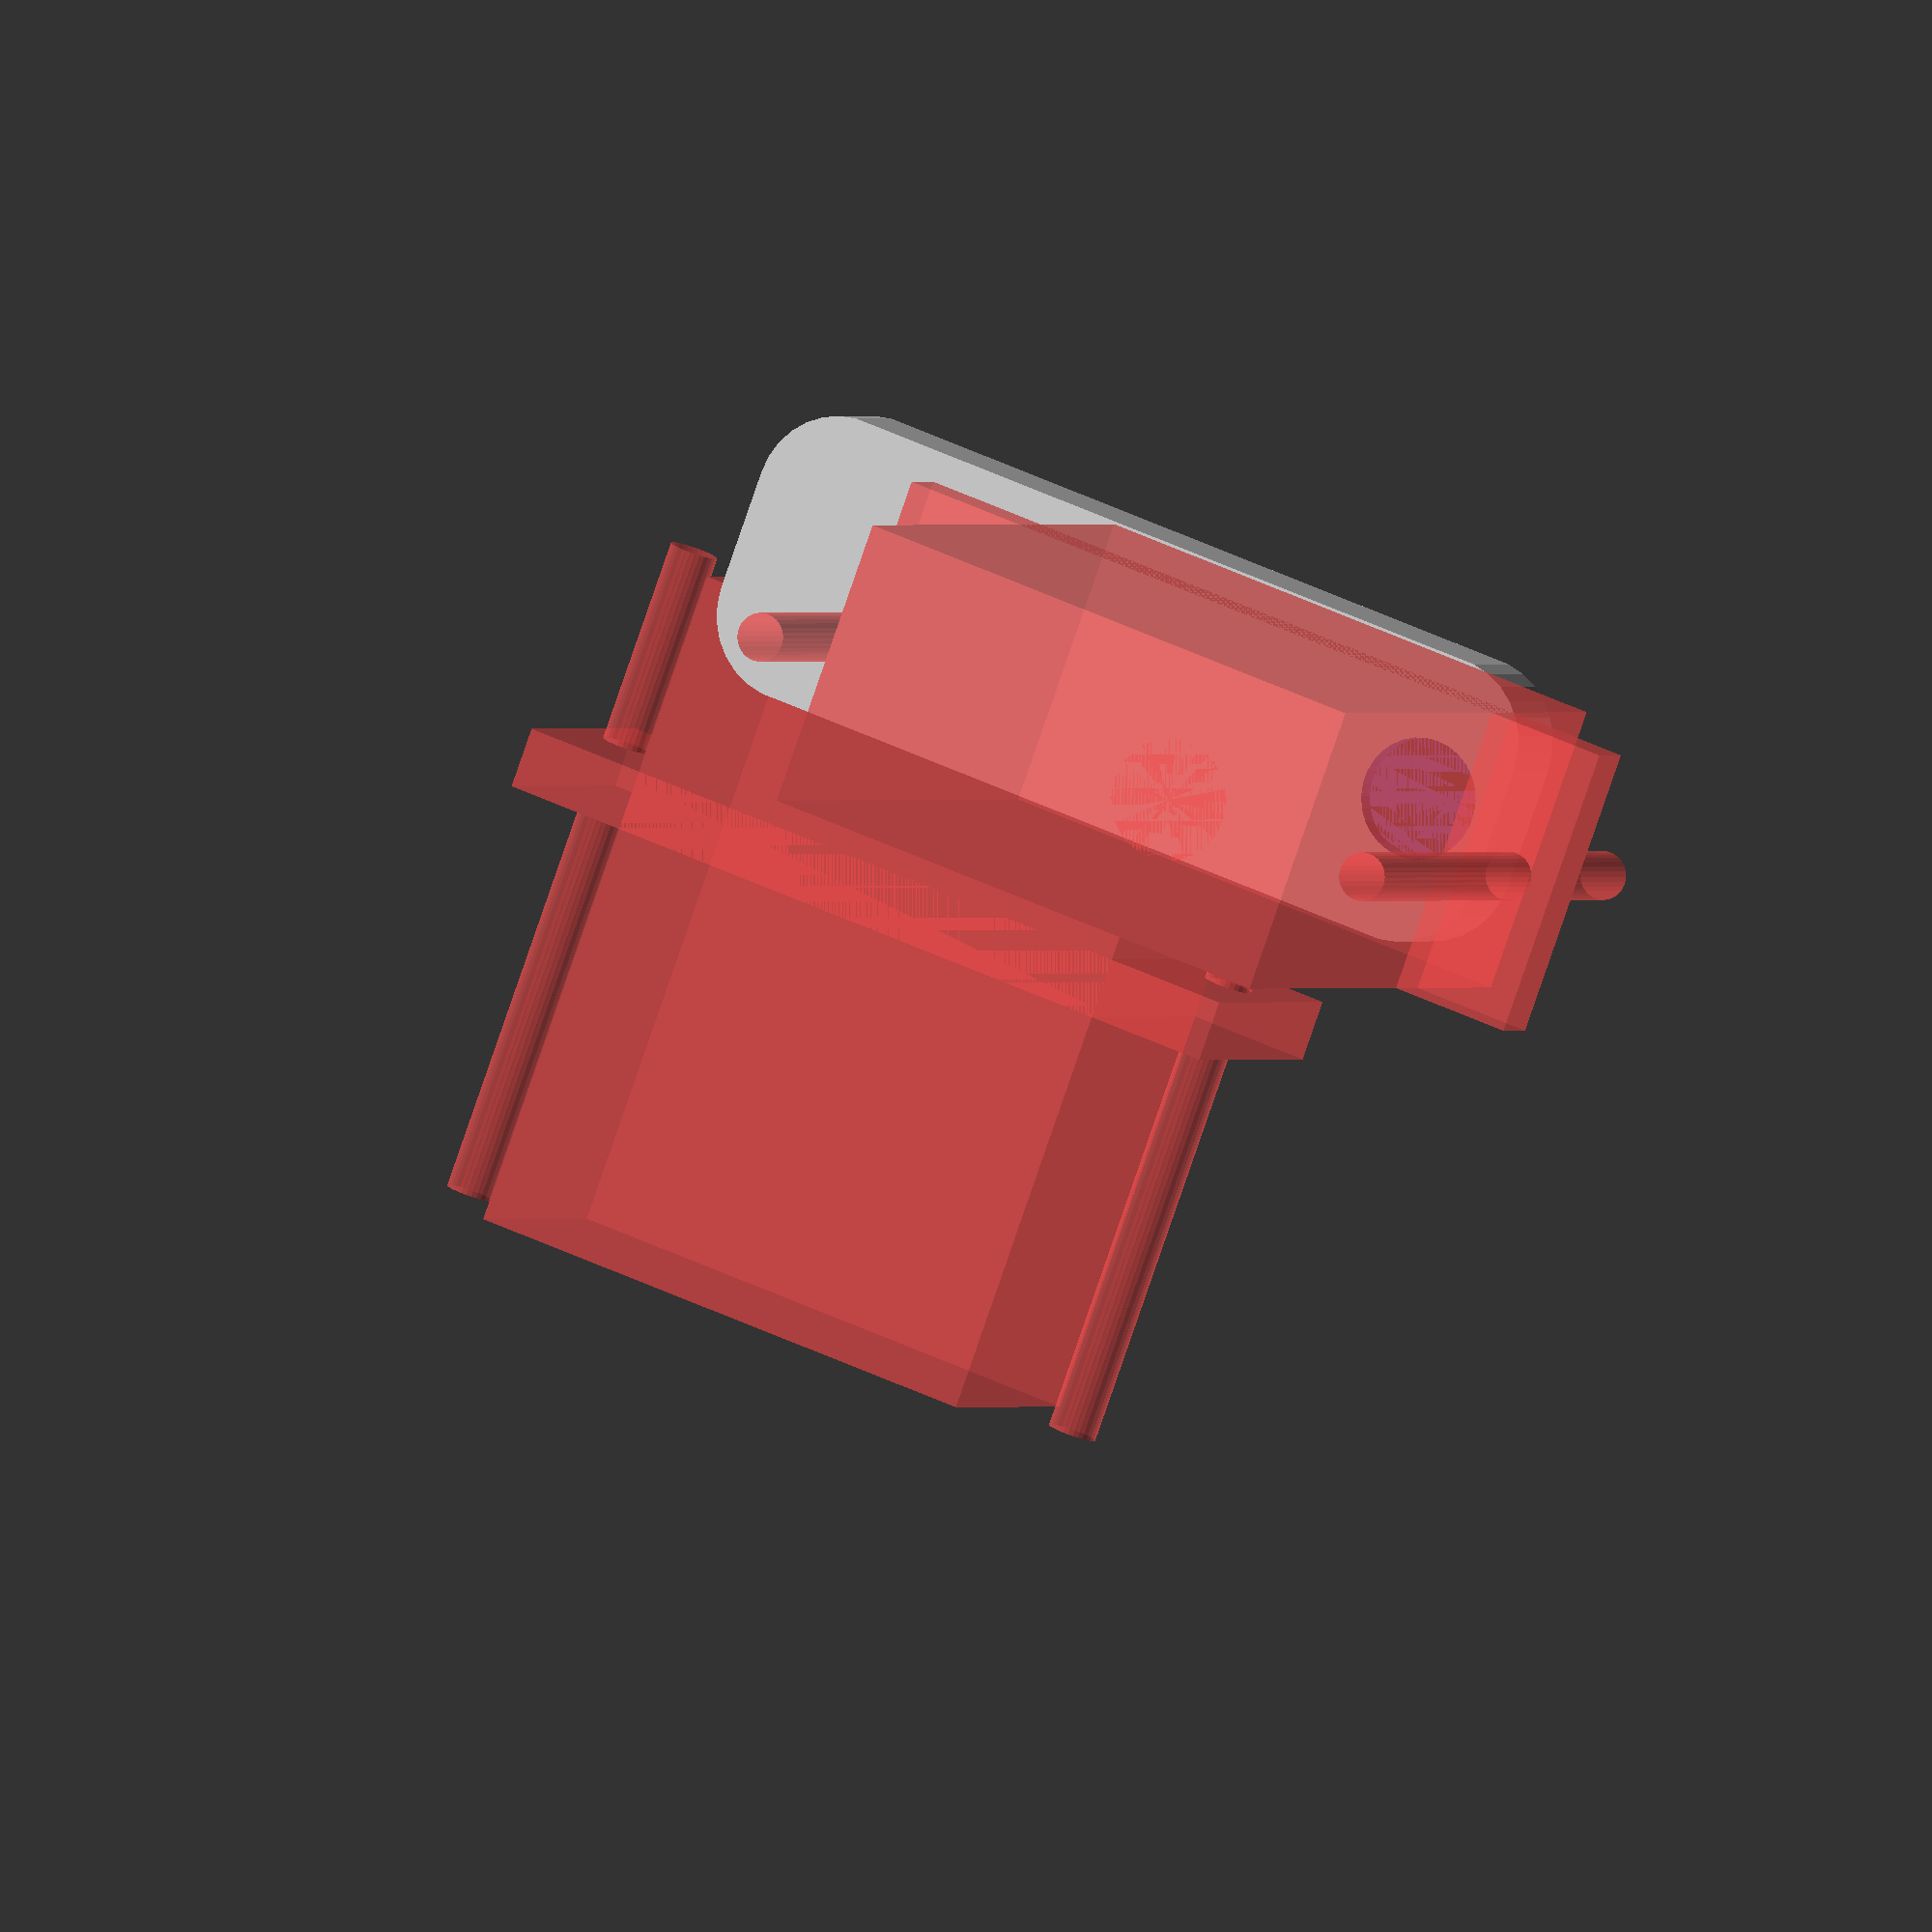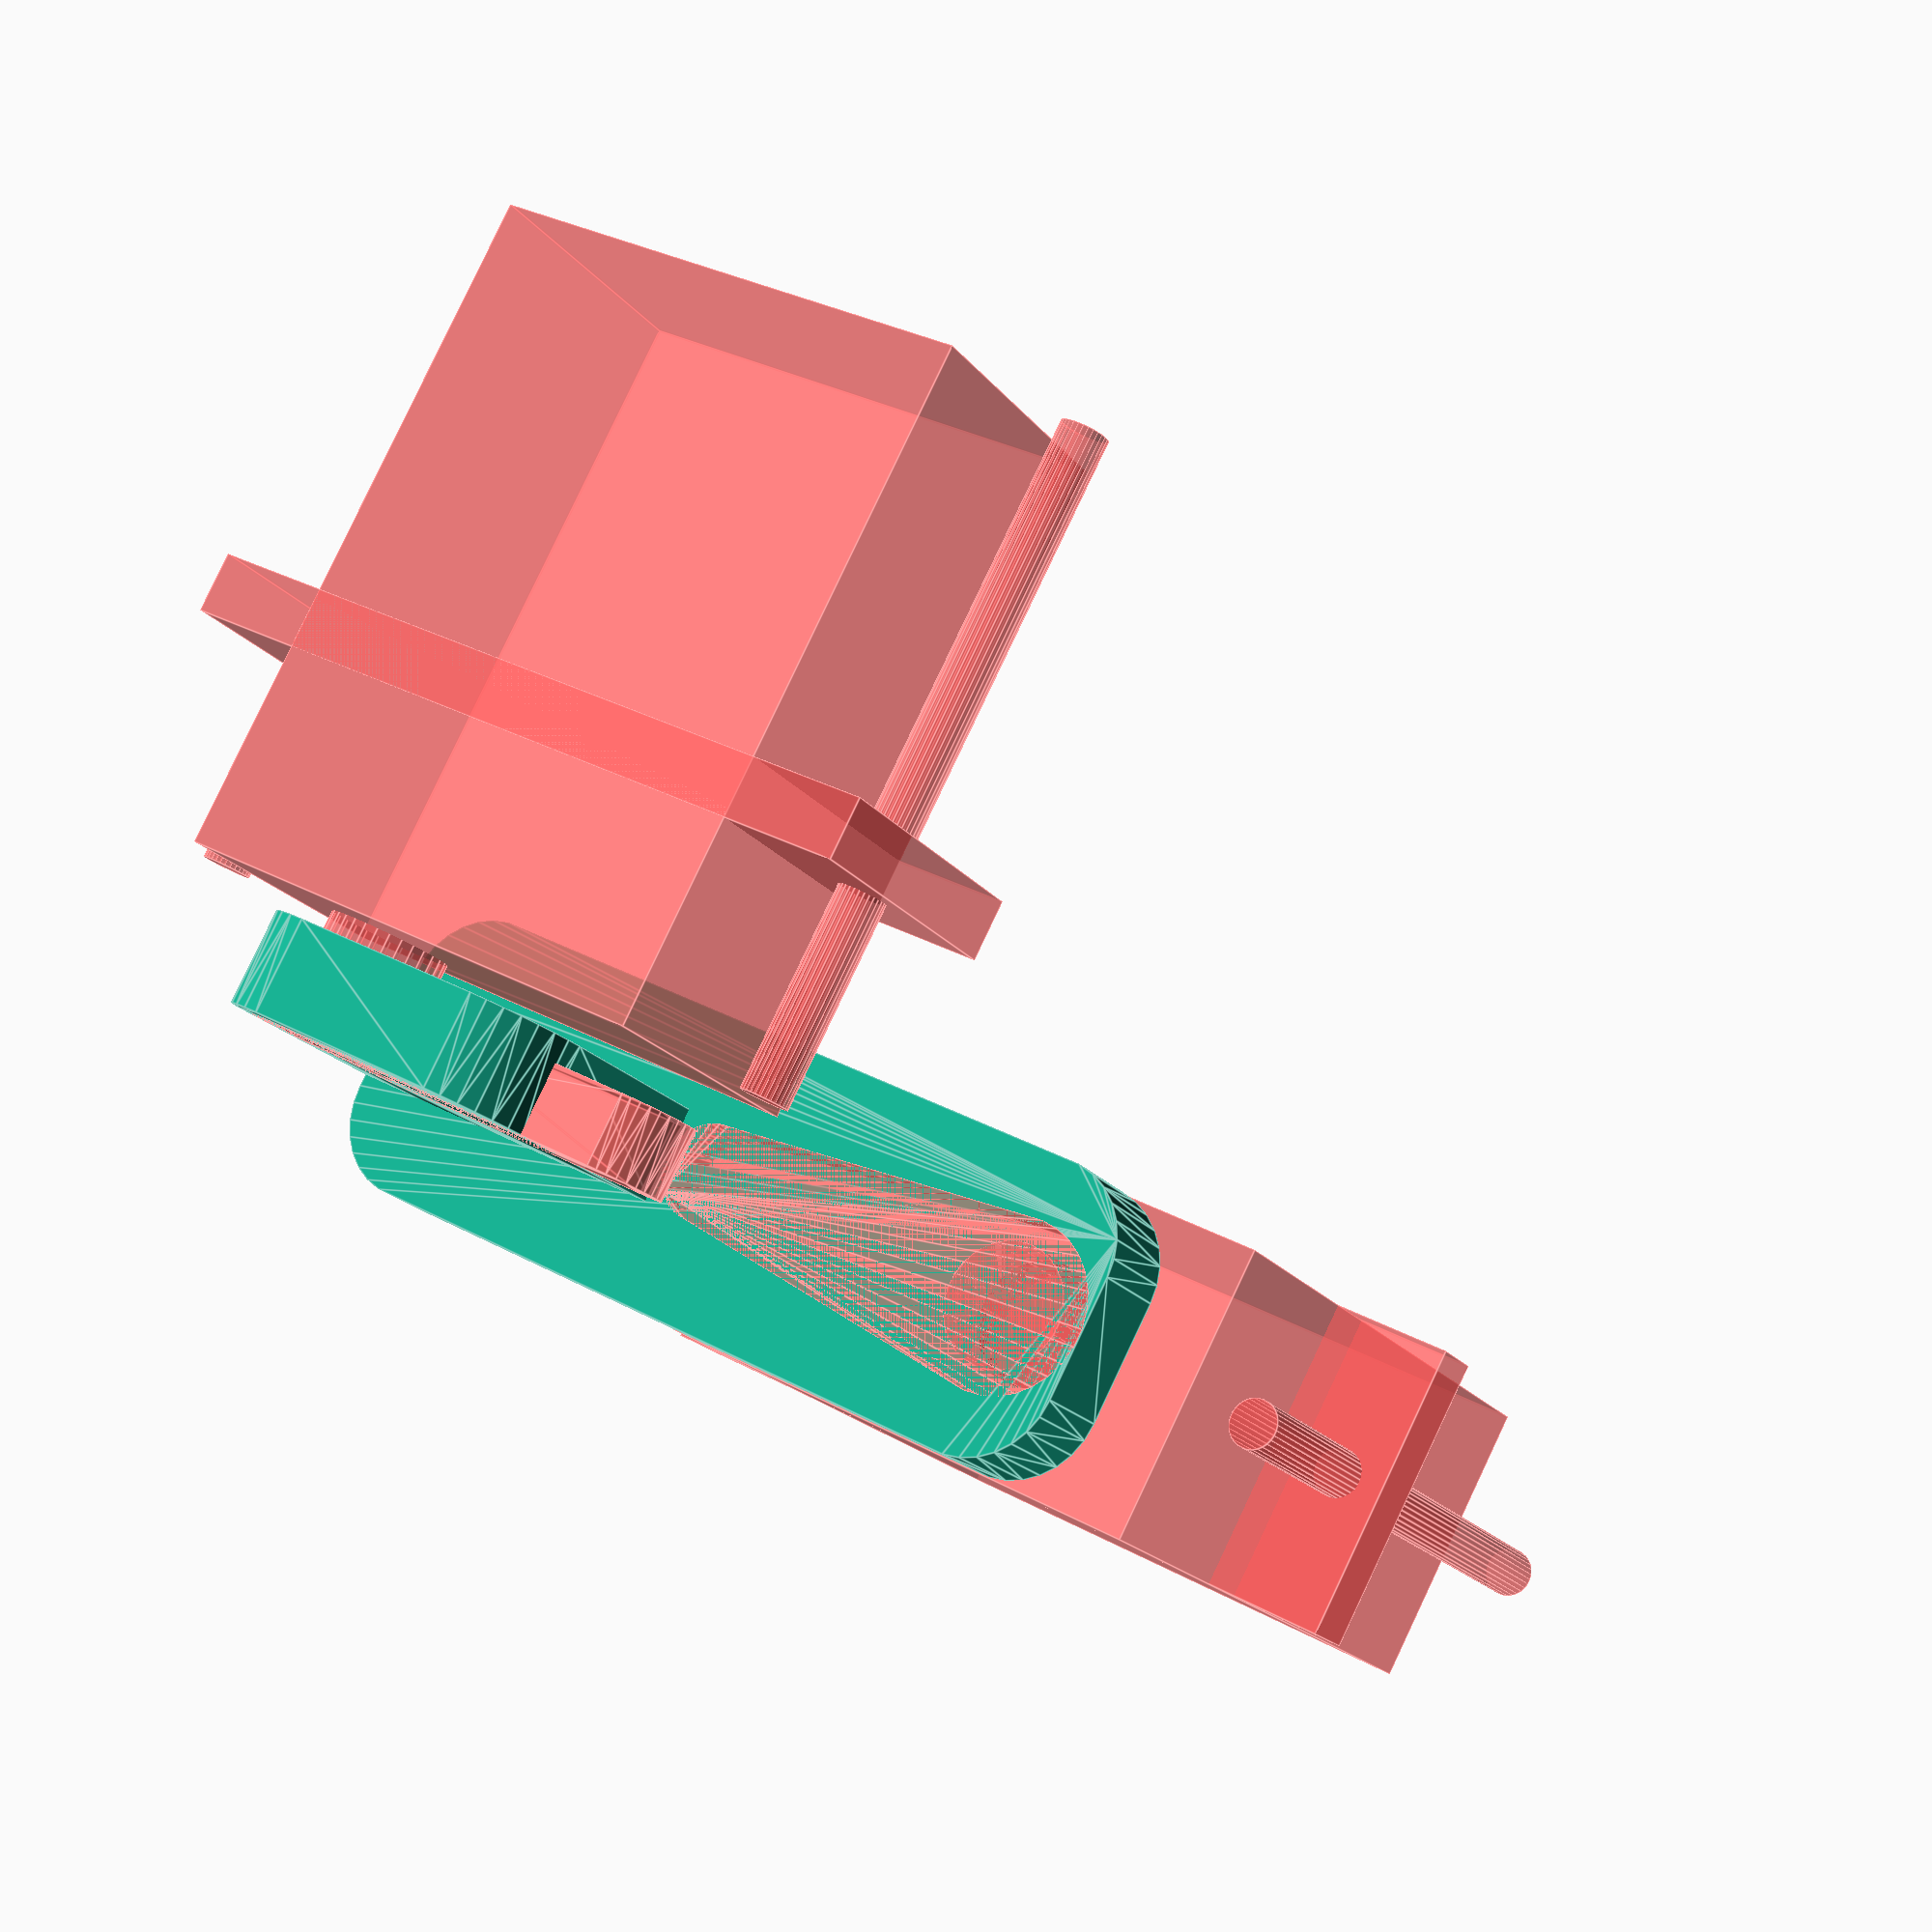
<openscad>
SERVO_WIDTH = 12;
SERVO_LENGTH = 22;
SERVO_HEIGHT = 28;

SERVO_TAB_LENGTH = 32;
SERVO_TAB_THICKNESS = 2.5;
SERVO_TAB_HEIGHT = 17;

SERVO_NUB_DIA = 5;
SERVO_NUB_HEIGHT = 5;
SERVO_NUB_OFFSET = SERVO_LENGTH/2 - 6;

SERVO_MOUNT_HOLE_DIA = 2;
SERVO_MOUNT_HOLE_SPACING = 28;

SERVO_ARM_DIA1 = 7; 
SERVO_ARM_DIA2 = 4;
SERVO_ARM_LENGTH = 20;
SERVO_ARM_THICKNESS = 3;
SERVO_ARM_HEIGHT = SERVO_HEIGHT + SERVO_NUB_HEIGHT - SERVO_ARM_THICKNESS;

TOWER_SPACING = 1;

TOWER_MOUNT_WIDTH = SERVO_WIDTH;
TOWER_MOUNT_LENGTH = 35;
TOWER_MOUNT_HEIGHT = SERVO_WIDTH + SERVO_ARM_THICKNESS + TOWER_SPACING;
TOWER_MOUNT_THICKNESS = 4;
TOWER_MOUNT_CORNER_DIA = SERVO_ARM_DIA1;
TOWER_MOUNT_OFFSET = (TOWER_MOUNT_LENGTH - SERVO_ARM_DIA1)/2;

TOWER_LENGTH = 60;
TOWER_WIDTH = 80;
TOWER_BASE_THICKNESS = TOWER_SPACING + SERVO_ARM_THICKNESS;
TOWER_CORNER_DIA = 10;


$fn = 30;

module servo() {
  translate([0, SERVO_NUB_OFFSET, 0]) {
    translate([-SERVO_WIDTH/2, -SERVO_LENGTH/2, 0])
    cube(size = [SERVO_WIDTH, SERVO_LENGTH, SERVO_HEIGHT]);

    translate([-SERVO_WIDTH/2, -SERVO_TAB_LENGTH/2, SERVO_TAB_HEIGHT])
    cube(size = [SERVO_WIDTH, SERVO_TAB_LENGTH, SERVO_TAB_THICKNESS]);
    
    translate([0, -SERVO_NUB_OFFSET, 0])
    cylinder(d = SERVO_NUB_DIA, h = SERVO_HEIGHT + SERVO_NUB_HEIGHT);

    for(i = [-1, 1]) {
      translate([0, i * SERVO_MOUNT_HOLE_SPACING/2, 0])
      cylinder(d = SERVO_MOUNT_HOLE_DIA, h = SERVO_HEIGHT);
    }
  }
}

module servo_arm(sides = 1) {
  for(i = [1 : sides]) {
    rotate([0, 0, i * 360/sides])
    hull() {
      cylinder(d = SERVO_ARM_DIA1, h = SERVO_ARM_THICKNESS);
      translate([0, SERVO_ARM_LENGTH - SERVO_ARM_DIA1/2 - SERVO_ARM_DIA2/2, 0])
      cylinder(d = SERVO_ARM_DIA2, h = SERVO_ARM_THICKNESS);
    }
  }
}

module rounded_rect(width, length, height, corner_dia) {
  hull() {
    for(i = [-1, 1]) {
      for(j = [-1, 1]) {
        translate([i * (length - corner_dia)/2, j * (width - corner_dia)/2, 0])
        cylinder(d = corner_dia, h = height);
      }
    }
  }
}

module servo_placement() {
  #translate([0, 0, TOWER_SPACING])
  rotate([0, 0, 90]) {
    translate([0, 0, -SERVO_ARM_HEIGHT])
    servo();
    servo_arm(1);
  }
  
  #translate([-TOWER_MOUNT_OFFSET * 2, TOWER_SPACING, SERVO_WIDTH/2 + SERVO_NUB_HEIGHT])
  rotate([90, 90, 0]) {
    translate([0, 0, -SERVO_ARM_HEIGHT])
    servo();
    servo_arm(1);    
  }
}

module tower_mount() {
  difference() {
    translate([-TOWER_MOUNT_OFFSET, 0, 0])
    union() {
      rounded_rect(TOWER_MOUNT_WIDTH, TOWER_MOUNT_LENGTH, TOWER_MOUNT_THICKNESS, TOWER_MOUNT_CORNER_DIA);

      l = TOWER_MOUNT_LENGTH - SERVO_ARM_LENGTH;
      rotate([90, 0, 0])
      translate([-TOWER_MOUNT_LENGTH/2 + l/2, TOWER_MOUNT_HEIGHT/2, -TOWER_MOUNT_THICKNESS/2])
      rounded_rect(TOWER_MOUNT_HEIGHT, l, TOWER_MOUNT_THICKNESS, TOWER_MOUNT_CORNER_DIA);

    }
    
    servo_placement();
  }
}

tower_mount();

</openscad>
<views>
elev=359.9 azim=159.6 roll=200.6 proj=o view=wireframe
elev=199.7 azim=208.4 roll=154.2 proj=p view=edges
</views>
